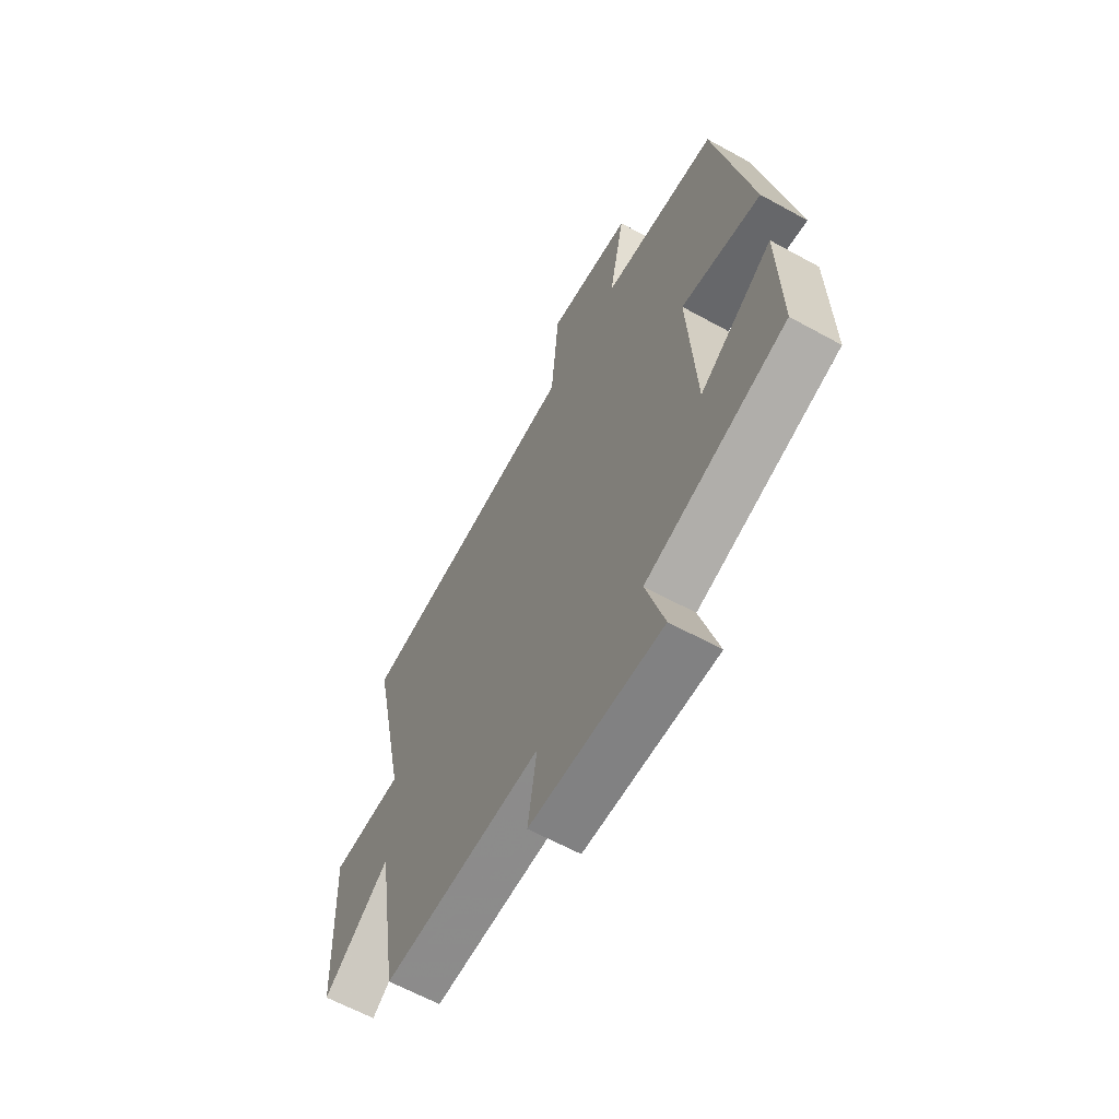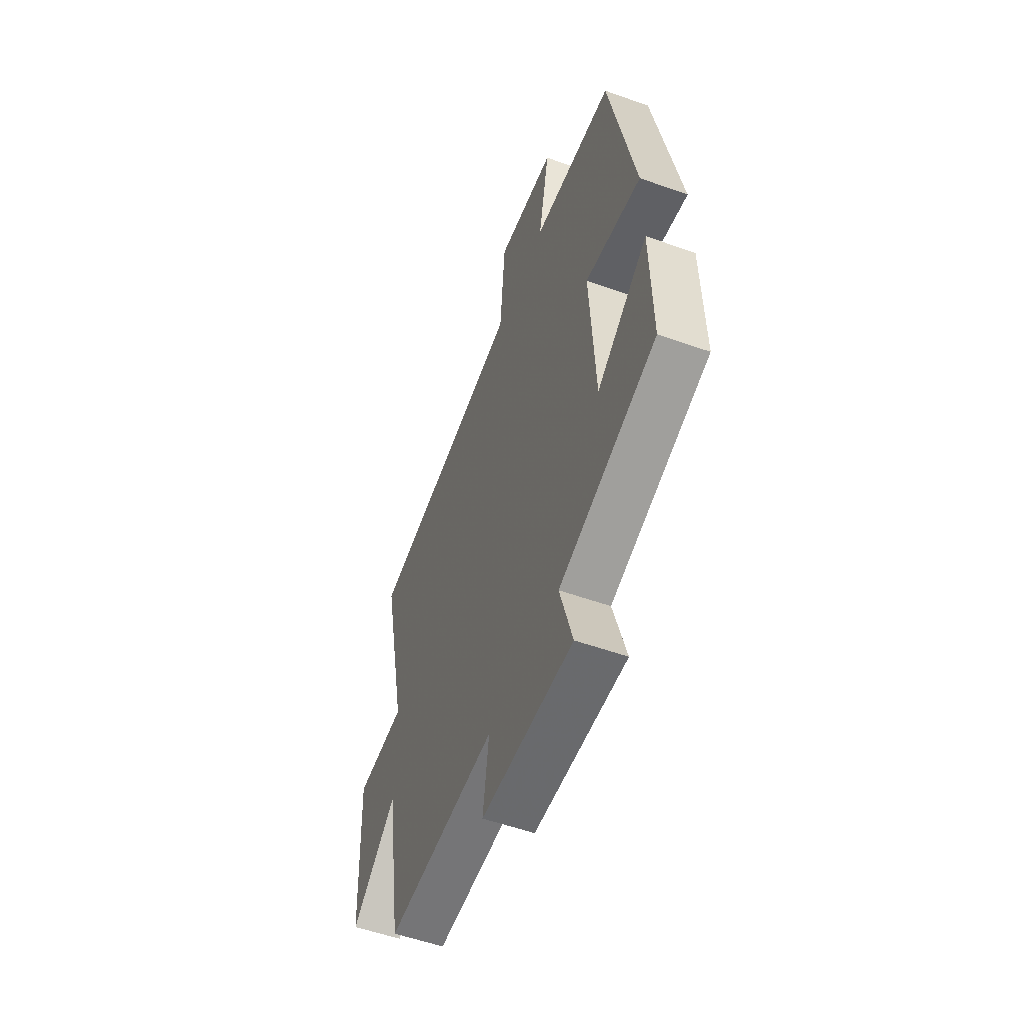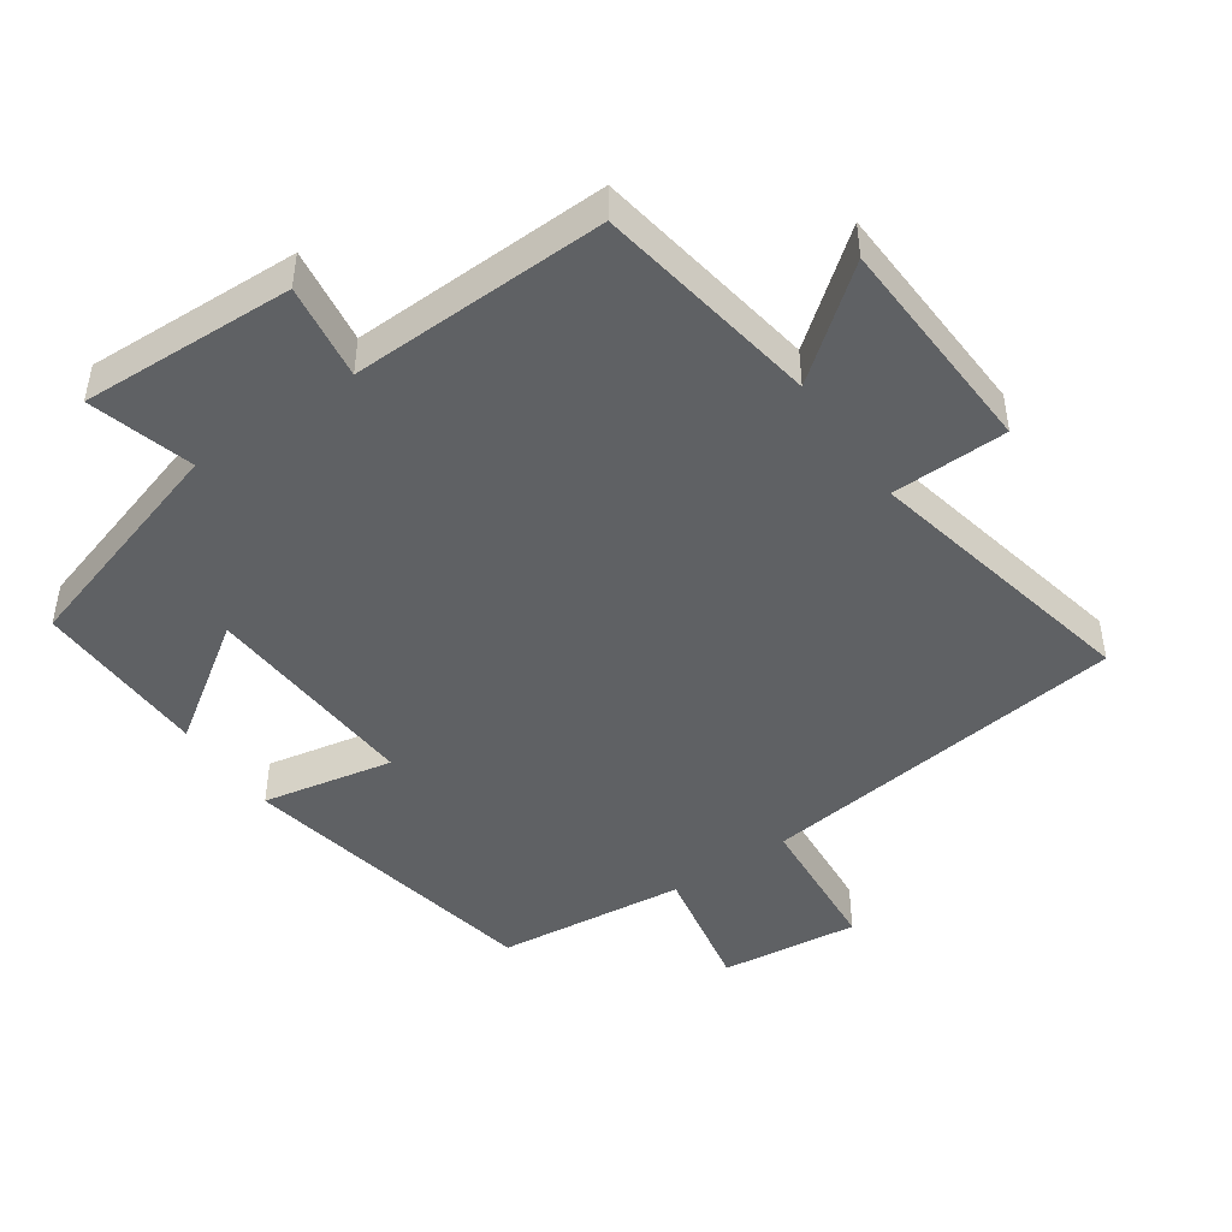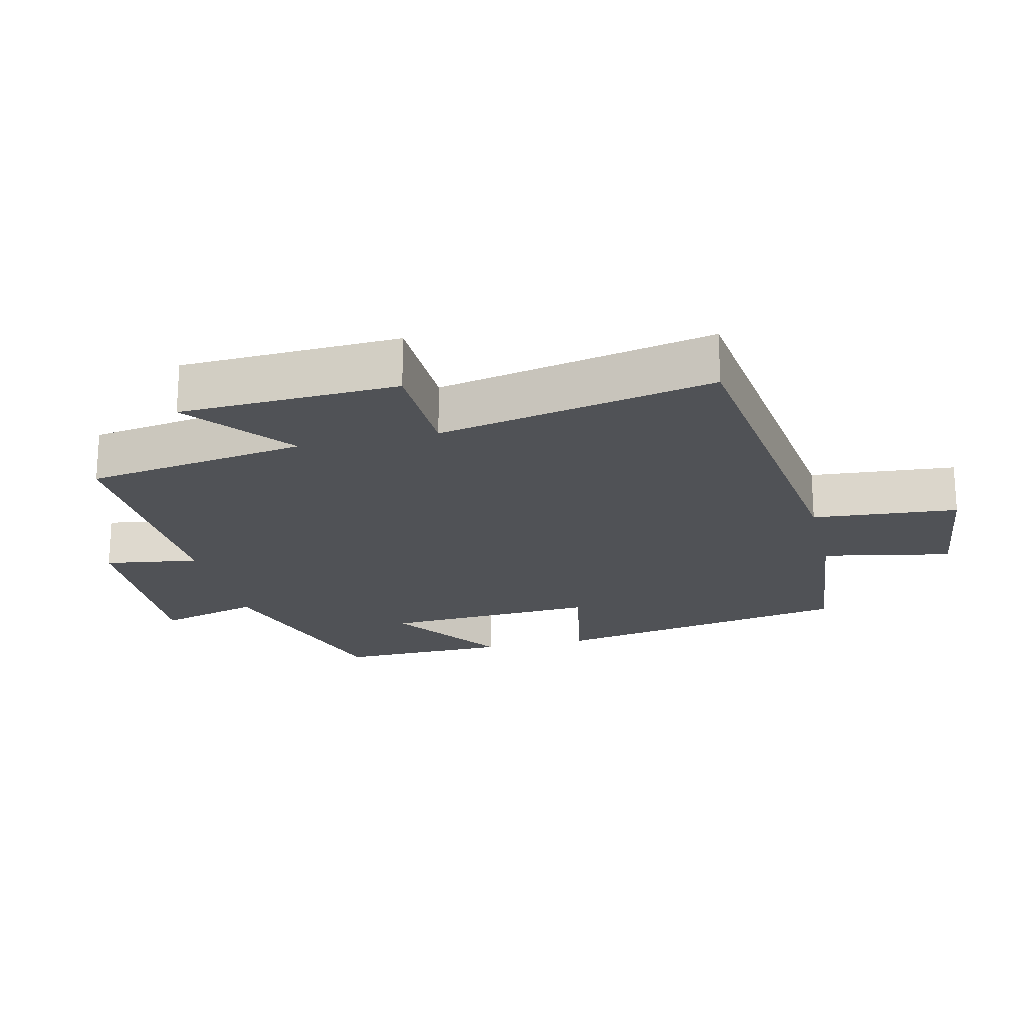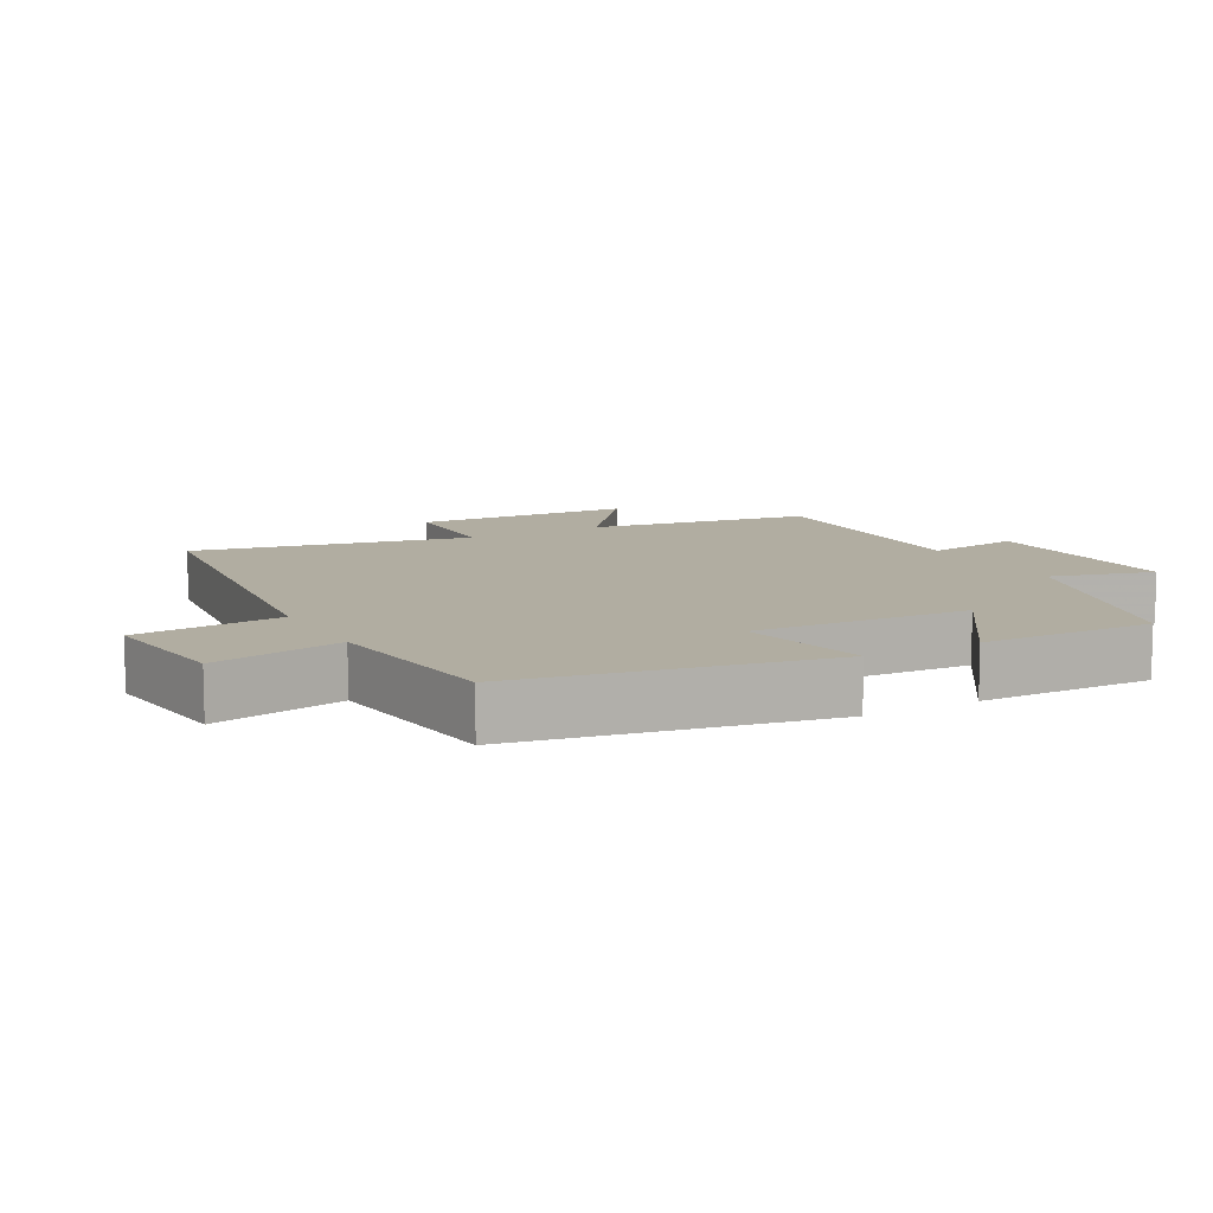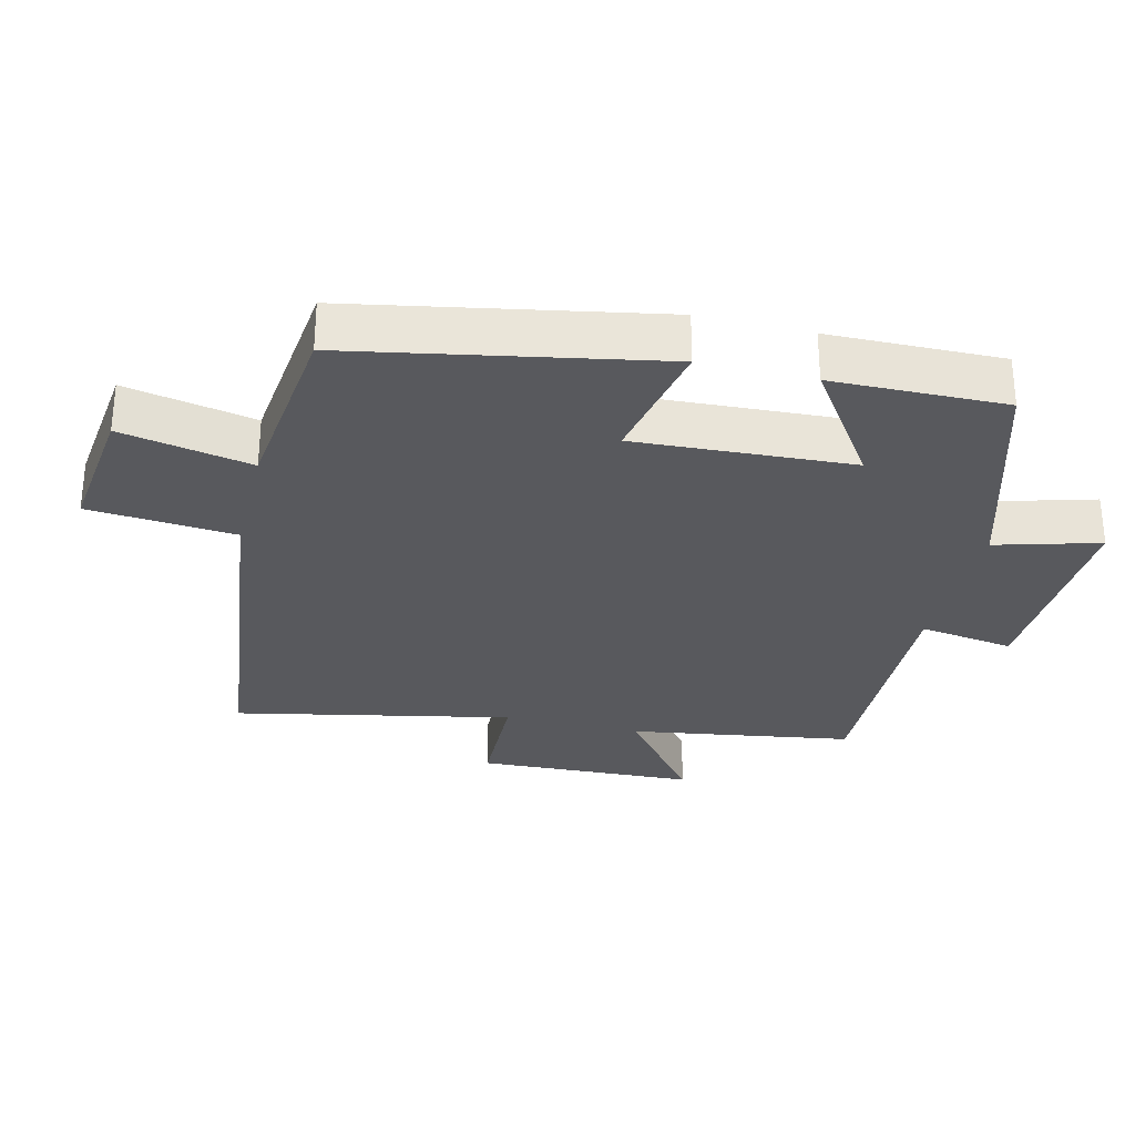
<metadata>
{"format":"obj","ext":"obj","renderer":"f3d","projection":"perspective","resolution":1024,"background":"white","views":[{"elev":-62.6,"azim":60.8,"up":"+Z"},{"elev":-55.1,"azim":69.4,"up":"+Z"},{"elev":-46.0,"azim":-145.2,"up":"+Y"},{"elev":-20.6,"azim":-76.7,"up":"+Y"},{"elev":10.4,"azim":61.1,"up":"+Y"},{"elev":-29.9,"azim":76.2,"up":"+Y"}]}
</metadata>
<code>
v -0.585 0.07 0.434
v -0.043 0.07 0.5
v -0.025 0.07 0.716
v 0.177 0.07 0.692
v 0.139 0.07 0.5
v 0.415 0.07 0.469
v 0.5 0.07 0.019
v 0.309 0.07 0.057
v 0.327 0.07 -0.263
v 0.5 0.07 -0.145
v 0.505 0.07 -0.401
v 0.175 0.07 -0.5
v 0.218 0.07 -0.652
v -0.094 0.07 -0.64
v -0.073 0.07 -0.5
v -0.448 0.07 -0.51
v -0.5 0.07 -0.181
v -0.655 0.07 -0.303
v -0.669 0.07 0.021
v -0.5 0.07 0.025
v -0.585 0 0.434
v -0.043 0 0.5
v -0.025 0 0.716
v 0.177 0 0.692
v 0.139 0 0.5
v 0.415 0 0.469
v 0.5 0 0.019
v 0.309 0 0.057
v 0.327 0 -0.263
v 0.5 0 -0.145
v 0.505 0 -0.401
v 0.175 0 -0.5
v 0.218 0 -0.652
v -0.094 0 -0.64
v -0.073 0 -0.5
v -0.448 0 -0.51
v -0.5 0 -0.181
v -0.655 0 -0.303
v -0.669 0 0.021
v -0.5 0 0.025
f 17 18 19 20
f 15 16 17 20
f 15 20 1 2
f 12 13 14 15
f 9 10 11 12
f 15 2 3
f 12 15 3
f 9 12 3
f 8 9 3
f 5 6 7 8
f 3 4 5
f 3 5 8
f 40 39 38 37
f 40 37 36 35
f 22 21 40 35
f 35 34 33 32
f 32 31 30 29
f 23 22 35
f 23 35 32
f 23 32 29
f 23 29 28
f 28 27 26 25
f 25 24 23
f 28 25 23
f 1 21 22 2
f 2 22 23 3
f 3 23 24 4
f 4 24 25 5
f 5 25 26 6
f 6 26 27 7
f 7 27 28 8
f 8 28 29 9
f 9 29 30 10
f 10 30 31 11
f 11 31 32 12
f 12 32 33 13
f 13 33 34 14
f 14 34 35 15
f 15 35 36 16
f 16 36 37 17
f 17 37 38 18
f 18 38 39 19
f 19 39 40 20
f 20 40 21 1

</code>
